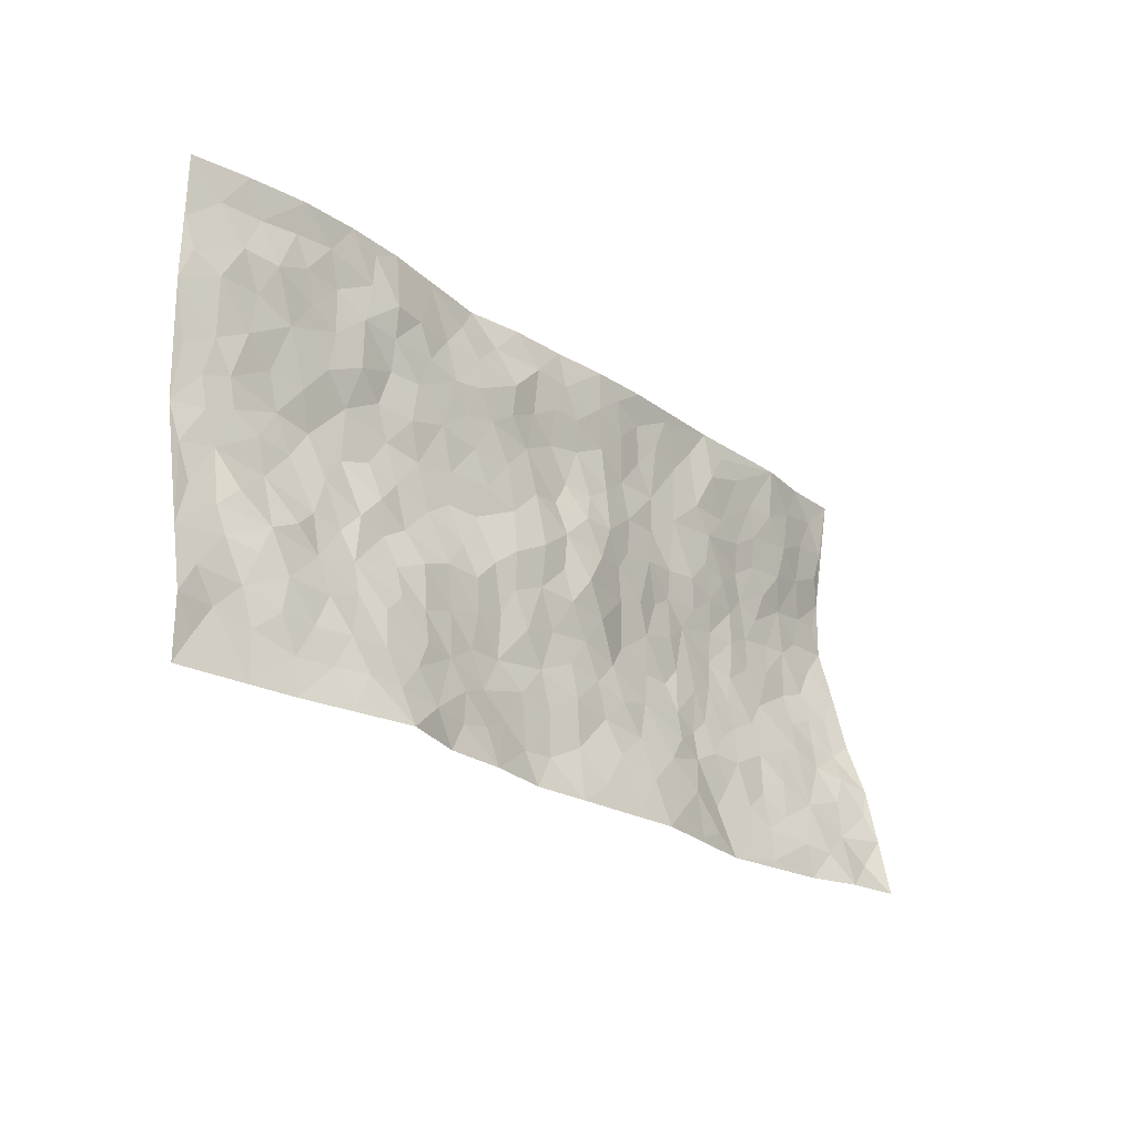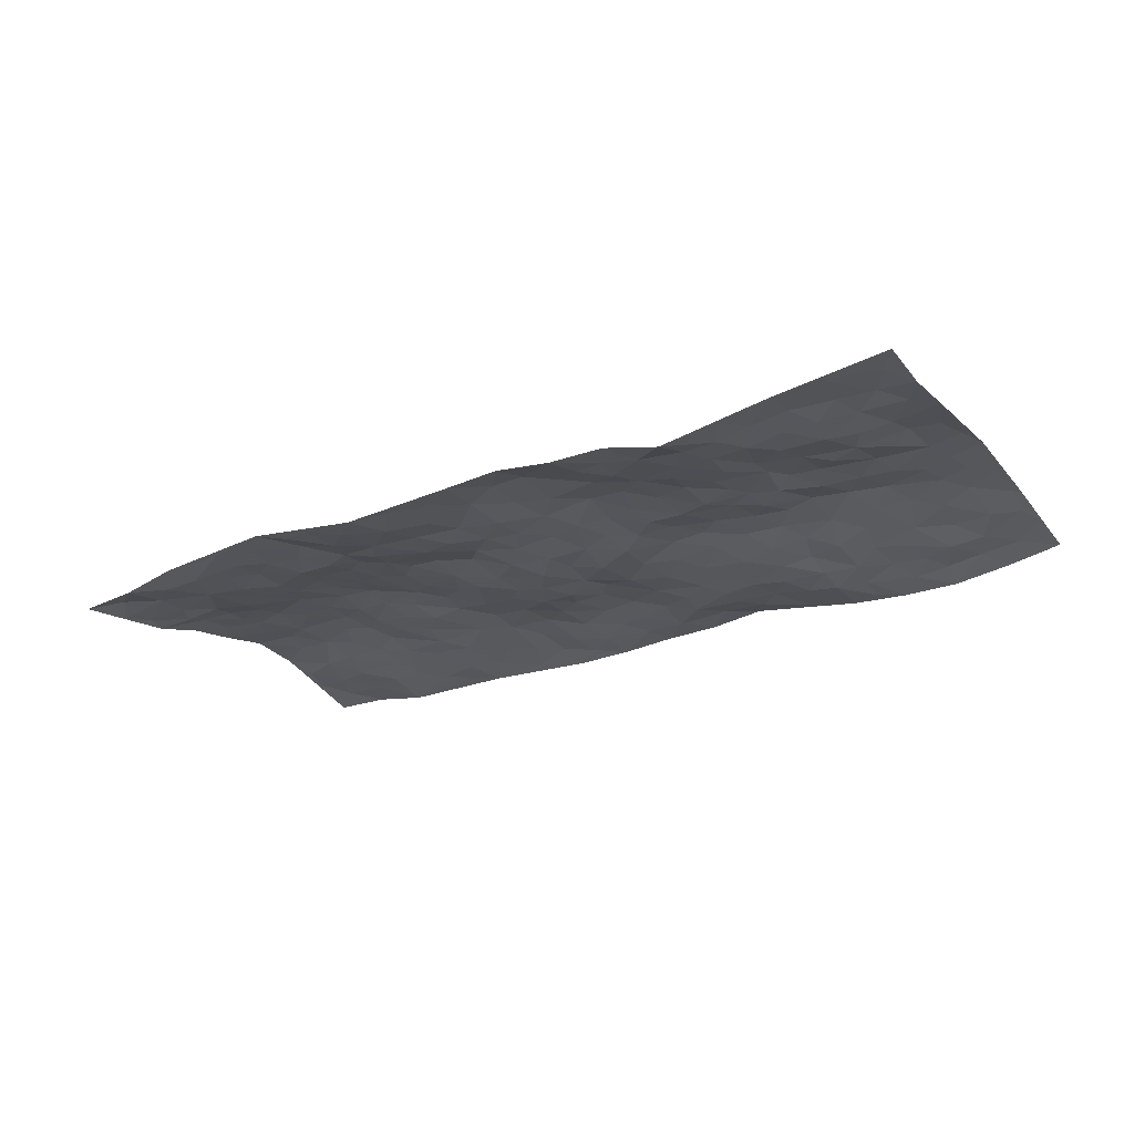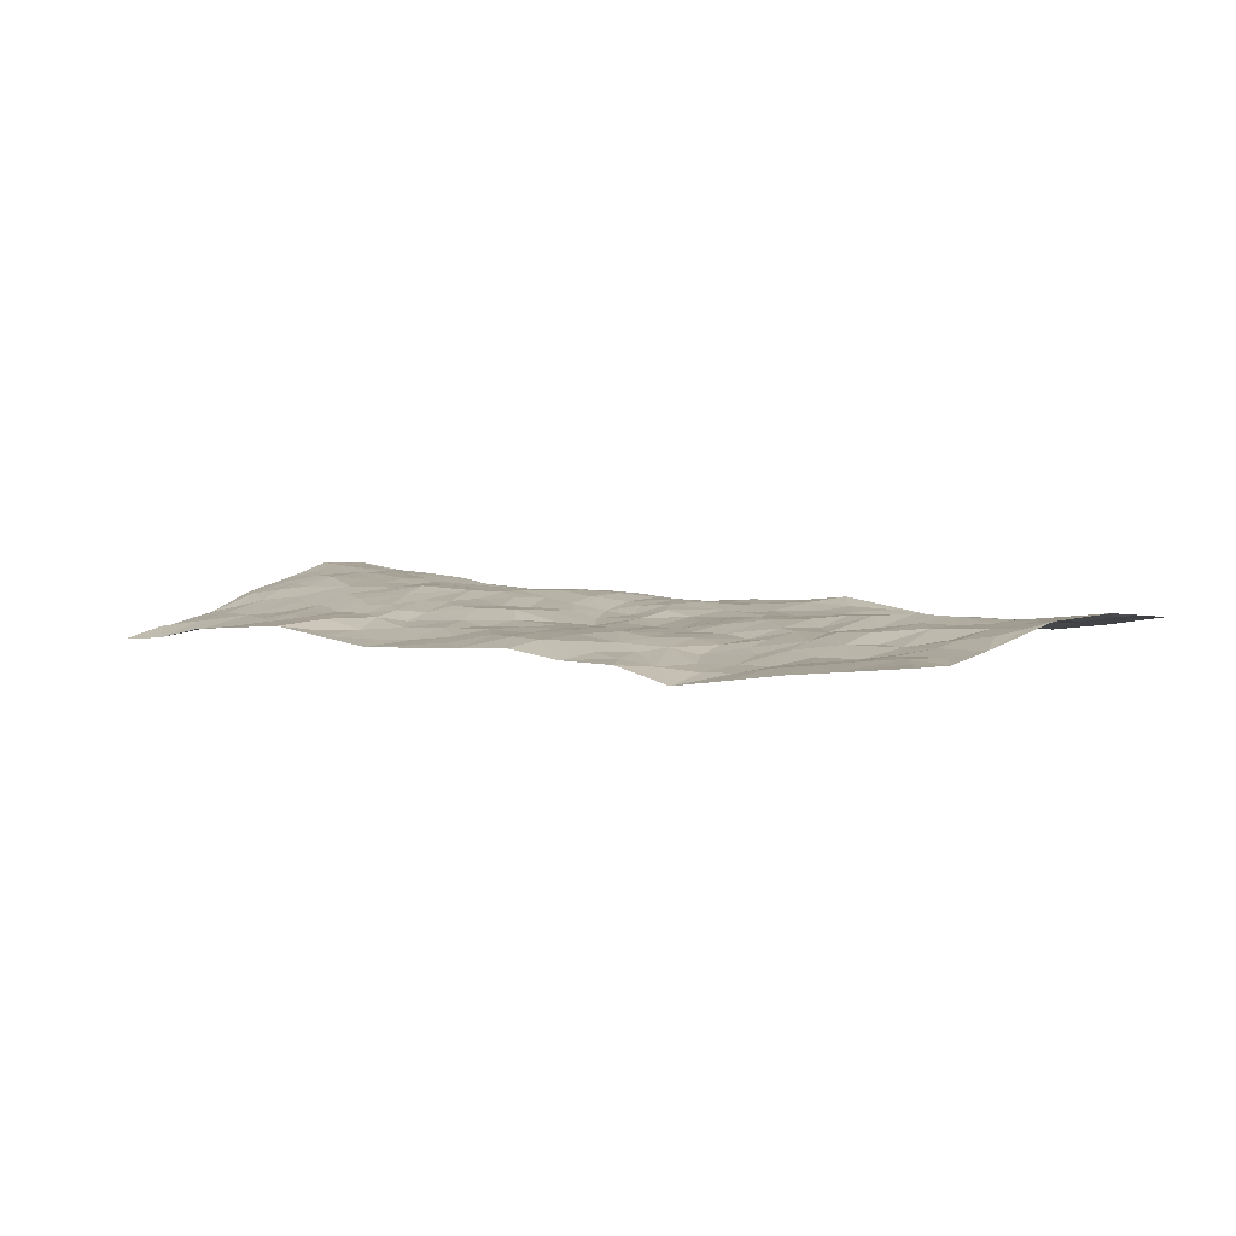
<metadata>
{"format":"obj","ext":"obj","renderer":"f3d","projection":"perspective","resolution":1024,"background":"white","views":[{"elev":-27.5,"azim":130.8,"up":"+Y"},{"elev":-24.9,"azim":27.6,"up":"+Z"},{"elev":5.4,"azim":34.8,"up":"+Z"}]}
</metadata>
<code>
v -1.022 0.07865 -0.08495
v -0.9746 1.054 -0.004761
v 0.9418 -0.03305 -0.006108
v 0.9932 0.9559 0.003815
v -0.8192 0.4465 0.0154
v -0.9964 0.5649 0.0201
v -0.8828 0.4158 0.007319
v -0.0395 0.01613 -0.03893
v -1.008 0.3237 -0.04399
v -0.9488 0.401 -0.003182
v -0.7789 0.05873 -0.04741
v -1.015 0.2005 -0.06507
v -0.7375 0.3444 -0.006509
v -0.8991 0.06936 -0.07334
v -0.8691 0.3481 -0.0107
v -0.5328 0.04108 -0.02583
v -0.9906 0.2598 -0.04838
v -0.3273 0.1967 -0.03044
v -0.8026 0.3775 -0.003398
v -0.8997 0.1848 -0.04688
v -0.9647 0.1332 -0.05752
v -0.8348 0.1263 -0.05619
v -0.709 0.1787 -0.03044
v -0.7627 0.1313 -0.04736
v -0.9057 0.272 -0.03547
v -0.9381 0.3371 -0.02823
v -0.8028 0.2354 -0.03207
v -0.7235 0.2622 -0.02363
v -0.8823 0.5442 0.03231
v -1.003 0.4427 -0.004555
v -0.7299 1.04 -0.02428
v -0.567 0.2642 -0.01538
v 0.23 0.1577 -0.02353
v -0.9838 0.8105 0.04284
v -0.3879 0.4236 0.005148
v -0.7874 0.8013 0.01254
v -0.8019 0.879 0.0005332
v -0.6 0.4832 0.02047
v -0.6109 0.6474 0.02322
v -0.483 1.032 -0.01829
v -0.9646 0.7472 0.04505
v -0.6747 0.6073 0.03011
v -0.3938 0.7833 0.006477
v -0.5366 0.3186 -0.002196
v -0.4899 0.2624 -0.01418
v -0.5289 0.2014 -0.01518
v -0.4572 0.6692 0.007431
v -0.378 0.5897 0.01403
v 0.1497 0.478 -0.02931
v -0.365 0.2523 -0.02355
v -0.2198 0.6335 -0.006694
v -0.3837 0.6593 0.01272
v -0.3415 0.08956 -0.04486
v -0.6329 0.7526 0.02139
v -0.4272 0.228 -0.01635
v -0.8826 0.6736 0.0434
v -0.06062 0.363 -0.02359
v 0.03468 0.3496 -0.02138
v 0.2799 0.4483 -0.009715
v -0.1084 0.5681 -0.0284
v -0.1777 0.5764 -0.01468
v 0.0834 0.6368 -0.01987
v -0.6568 0.3911 0.009176
v -0.7616 0.623 0.03505
v -0.9545 0.8673 0.02394
v -0.5952 0.1731 -0.02297
v -0.4093 0.04661 -0.03895
v -0.814 0.5179 0.03288
v -0.6508 0.2193 -0.01843
v -0.6564 0.06642 -0.03635
v -0.2866 0.03143 -0.05274
v -0.6536 0.1365 -0.03164
v -0.5867 0.09655 -0.02769
v -0.4724 0.07434 -0.03231
v -0.4879 0.1404 -0.01643
v -0.899 0.7422 0.03977
v -0.9712 0.9316 0.01804
v -0.753 0.5579 0.0298
v 0.009077 1.009 -0.01278
v -0.8106 0.7273 0.03359
v -0.5874 0.3559 0.004914
v -0.5299 0.4978 0.02622
v -0.005236 0.5823 -0.02362
v -0.06545 0.4974 -0.03485
v -0.01569 0.4315 -0.03001
v -0.1581 0.149 -0.03417
v -0.5772 0.7093 0.01474
v -0.9294 0.6207 0.0407
v -0.7393 0.7385 0.02209
v -0.4751 0.3321 0.0002083
v -0.6592 0.3144 -0.008492
v -0.508 0.7235 0.008642
v -0.1887 0.5061 -0.01073
v -0.2804 0.4616 -0.00323
v -0.6559 0.6928 0.02792
v -0.04485 0.1305 -0.02236
v -0.4295 0.5424 0.0185
v -0.3703 0.3188 -0.01008
v -0.2557 0.5282 -0.008476
v -0.2 0.4036 -0.001565
v -0.991 0.6863 0.04897
v -0.7156 0.6696 0.02989
v -0.8262 0.6318 0.03662
v -0.3998 0.1441 -0.03419
v -0.5355 0.5706 0.02371
v -0.7037 0.4525 0.02093
v -0.1535 0.3439 -0.01683
v -0.1774 0.2707 -0.02575
v -0.5284 0.6484 0.01453
v 0.1052 0.7344 -0.0121
v -0.03245 0.2281 -0.02654
v -0.09909 0.2901 -0.0234
v -0.02036 0.3011 -0.02312
v -0.4519 0.3976 0.005159
v -0.2286 0.2076 -0.02578
v -0.6707 0.5325 0.02547
v -0.5782 0.421 0.01435
v -0.5131 0.4279 0.01506
v -0.3208 0.5516 0.00581
v -0.2812 0.3753 -0.0007339
v -0.3721 0.4968 0.005752
v -0.2537 0.2961 -0.01831
v -0.1111 0.4288 -0.02572
v -0.6091 0.573 0.02154
v -0.1225 0.2162 -0.02342
v -0.25 0.1206 -0.04455
v -0.4272 0.2912 -0.006431
v -0.9479 0.4994 0.0157
v -0.8885 0.4786 0.01744
v 0.07354 0.4307 -0.02666
v 0.182 0.2397 -0.01227
v 0.0683 0.5246 -0.03213
v 0.003696 0.4986 -0.02529
v 0.1459 0.3971 -0.02265
v 0.7792 0.4692 0.01436
v 0.2017 0.4354 -0.02032
v 0.2432 0.3131 -0.01855
v 0.1488 0.5711 -0.01996
v 0.1328 1.002 -0.008758
v -0.302 0.6465 0.002612
v 0.4299 0.8685 -0.02602
v 0.5021 0.9833 -0.02764
v -0.2155 0.8026 0.005013
v -0.05531 0.8771 -0.009875
v -0.345 0.3767 0.001069
v -0.4713 0.6 0.01744
v -0.1113 0.07126 -0.03706
v -0.1978 0.04622 -0.04544
v 0.08462 0.009022 -0.03054
v 0.01643 0.8696 -0.01032
v -0.02183 0.7109 -0.004426
v 0.394 0.1916 -0.03886
v 0.3177 0.2866 -0.02061
v 0.5787 0.5085 0.018
v 0.5128 0.5325 0.01395
v 0.4251 0.1294 -0.0477
v 0.497 0.2178 -0.03508
v 0.3945 0.3558 -0.02435
v 0.01444 0.6498 -0.01035
v -0.06789 0.6424 -0.02433
v -0.1507 0.748 -0.006727
v -0.09208 0.7085 -0.01079
v -0.06071 0.8047 -0.001626
v -0.1454 0.6518 -0.02022
v 0.01982 0.7843 -0.00151
v 0.2559 0.994 0.006066
v -0.01286 0.9377 -0.01379
v -0.2676 0.8704 0.002073
v -0.196 0.8996 -0.01041
v -0.3176 0.8076 0.007364
v -0.2365 1.018 -0.02786
v -0.2332 0.7192 0.001534
v -0.323 0.7274 0.01121
v -0.1388 0.8468 -0.004196
v -0.1131 1.014 -0.02319
v 0.2159 0.7455 -0.0193
v 0.1673 0.6695 -0.01896
v 0.3174 0.5897 -0.008168
v 0.2466 0.5217 -0.008357
v 0.2603 0.6636 -0.0166
v 0.4234 0.7328 -0.01892
v 0.3514 0.6755 -0.01667
v 0.2836 0.7295 -0.0183
v 0.07463 0.9359 -0.01434
v 0.08047 0.8296 -0.008434
v 0.148 0.861 -0.021
v 0.2543 0.8704 -0.01692
v 0.3224 0.7876 -0.02152
v 0.2223 0.5954 -0.01628
v -0.8822 0.92 0.01027
v -0.6841 0.859 0.00207
v -0.8733 0.8279 0.02156
v -0.8513 1.049 -0.005264
v -0.9187 0.9941 0.007864
v -0.8091 0.9688 -0.006242
v -0.7329 0.9285 -0.01049
v -0.6025 0.967 -0.01516
v -0.6613 0.9267 -0.007311
v -0.692 0.7901 0.01562
v -0.5616 0.851 0.0006544
v -0.6248 0.8212 0.007747
v -0.5087 0.9346 -0.01659
v -0.3896 0.9076 -0.001568
v -0.5407 0.9955 -0.01795
v -0.4657 0.8481 -0.003523
v -0.439 0.9678 -0.00809
v -0.3393 0.9989 -0.01816
v -0.5152 0.7954 0.002636
v -0.3171 0.9269 -0.007832
v -0.2532 0.9534 -0.008961
v 0.1557 0.7874 -0.01882
v 0.2553 0.8016 -0.02297
v 0.195 0.9326 -0.005166
v 0.3953 0.8023 -0.02284
v 0.3427 0.8736 -0.01361
v 0.3922 0.9723 -0.01442
v 0.2963 0.9323 -0.008214
v 0.451 0.9352 -0.02438
v 0.3654 0.4859 0.001177
v 0.3117 0.5241 0.0003109
v 0.4748 0.5918 0.009019
v 0.4271 0.653 -0.009767
v 0.396 0.5791 0.00268
v 0.3251 0.187 -0.02931
v 0.4605 0.3254 -0.01793
v 0.4464 0.5112 0.005698
v 0.3275 0.3843 -0.02025
v -0.1186 0.9301 -0.01727
v -0.1765 0.9761 -0.01865
v 0.2894 0.1321 -0.03529
v 0.5756 0.001974 -0.05269
v 0.1781 0.336 -0.0158
v 0.251 0.384 -0.0214
v 0.5587 0.2335 -0.02406
v 0.7495 0.9676 -0.03604
v 0.9558 0.2159 0.000625
v 0.4948 0.7968 -0.02463
v 0.7047 0.4635 0.01484
v 0.4873 0.7335 -0.008765
v 0.967 0.4632 0.03194
v 0.6468 0.2754 -0.01228
v 0.4948 0.4564 -0.005882
v 0.7568 0.2875 -0.01224
v 0.5445 0.4014 -0.006331
v 0.4533 -0.00248 -0.07307
v 0.06305 0.2598 -0.01754
v 0.4722 0.06967 -0.05487
v 0.1107 0.3244 -0.02373
v 0.3921 0.2611 -0.02704
v 0.8503 0.2359 -0.002975
v 0.6266 0.4434 0.003033
v 0.5455 0.07129 -0.05098
v 0.432 0.4166 -0.006083
v 0.5879 0.3547 -0.00105
v 0.2605 0.2315 -0.0184
v 0.4544 0.2634 -0.02814
v 0.2305 0.07956 -0.03482
v 0.3315 -0.0005223 -0.04441
v 0.2078 0.004504 -0.04448
v 0.1688 0.1168 -0.02069
v 0.03658 0.1787 -0.01654
v 0.1154 0.1946 -0.01687
v 0.5836 0.1342 -0.04246
v 0.7609 0.396 0.01369
v 0.7233 0.1999 -0.02735
v 0.6174 0.06499 -0.03729
v 0.6507 0.3647 0.002039
v 0.6978 0.3189 -0.0121
v 0.8651 0.295 0.007795
v 0.7361 0.5416 0.02279
v 0.6625 0.1274 -0.03098
v 0.7343 0.1276 -0.02619
v 0.8224 0.3394 0.0005396
v 0.9234 0.3151 0.01539
v 0.8714 0.4065 0.01802
v 0.5602 0.298 -0.01334
v 0.7881 0.08056 -0.01524
v 0.2984 0.06201 -0.0401
v 0.3772 0.06522 -0.05069
v 0.03557 0.08602 -0.01749
v 0.1081 0.07718 -0.01845
v 0.9768 0.7116 0.02886
v 0.698 0.05845 -0.02695
v 0.6294 0.1994 -0.02912
v 0.9455 0.389 0.02309
v 0.8957 0.4756 0.02153
v 0.785 0.2257 -0.01699
v 0.5034 0.1389 -0.046
v 0.6967 -0.01907 -0.03517
v 0.4847 0.3827 -0.007068
v 0.9059 0.03154 -0.007511
v 0.948 0.09175 -0.01281
v 0.8118 0.1538 -0.01153
v 0.8675 0.09488 -0.00731
v 0.7925 -0.01696 -0.02324
v 0.9104 0.1565 -0.008275
v 0.6555 0.5341 0.02492
v 0.6859 0.6085 0.01074
v 0.5791 0.6186 0.01273
v 0.8234 0.6604 0.009517
v 0.6327 0.7493 -0.009141
v 0.9504 0.5885 0.02899
v 0.7622 0.6142 0.01677
v 0.8476 0.5637 0.02095
v 0.7339 0.7167 0.0005601
v 0.8358 0.4998 0.0186
v 0.9078 0.5398 0.02438
v 0.8873 0.626 0.02199
v 0.6375 0.6705 0.001189
v 0.5641 0.7046 -0.01133
v 0.5049 0.6607 0.003409
v 0.8606 0.8178 -0.005268
v 0.72 0.8435 -0.01789
v 0.8143 0.7458 0.002891
v 0.8999 0.7419 0.005799
v 0.7876 0.8126 -0.01673
v 0.9822 0.8339 0.01564
v 0.6978 0.7764 -0.01128
v 0.9576 0.7729 0.01513
v 0.7528 0.9022 -0.0193
v 0.8714 0.9626 -0.01835
v 0.6261 0.9762 -0.03548
v 0.8315 0.8926 -0.01016
v 0.9177 0.8903 0.0006201
v 0.6724 0.9093 -0.02711
v 0.5651 0.8823 -0.02872
v 0.4984 0.8658 -0.03474
v 0.5624 0.9511 -0.03205
v 0.574 0.802 -0.02379
v 0.6428 0.8378 -0.01683
f 29 6 128
f 12 21 20
f 26 10 9
f 55 45 46
f 27 19 15
f 26 9 17
f 101 6 88
f 12 1 21
f 7 15 19
f 125 86 96
f 84 123 85
f 129 29 128
f 25 27 15
f 12 20 17
f 73 75 66
f 22 14 11
f 26 17 25
f 9 12 17
f 25 15 26
f 5 129 7
f 52 146 48
f 55 18 50
f 7 19 5
f 20 27 25
f 124 82 105
f 41 76 34
f 20 14 22
f 14 20 21
f 14 21 1
f 24 22 11
f 24 27 22
f 72 66 69
f 69 32 91
f 70 24 11
f 24 23 27
f 17 20 25
f 27 20 22
f 10 15 7
f 10 26 15
f 23 28 27
f 27 13 19
f 28 23 69
f 13 27 28
f 119 121 94
f 10 7 129
f 6 30 128
f 9 10 30
f 36 192 80
f 80 102 89
f 118 81 44
f 64 103 78
f 115 126 86
f 45 32 46
f 91 63 13
f 129 68 29
f 95 87 54
f 95 54 199
f 202 40 204
f 82 97 105
f 29 88 6
f 18 55 104
f 148 126 71
f 38 82 124
f 50 18 122
f 117 82 38
f 5 19 106
f 82 117 118
f 80 64 102
f 127 45 55
f 194 77 190
f 98 35 114
f 39 124 105
f 127 50 98
f 106 19 13
f 66 75 46
f 39 95 42
f 63 117 38
f 95 89 102
f 101 56 76
f 51 140 99
f 18 53 126
f 62 83 132
f 45 127 90
f 112 113 57
f 103 29 68
f 130 85 58
f 109 39 105
f 35 94 121
f 113 246 58
f 151 165 163
f 120 100 94
f 114 127 98
f 192 190 65
f 95 39 87
f 36 191 37
f 67 104 74
f 56 101 88
f 13 63 106
f 192 34 76
f 268 241 243
f 108 115 125
f 93 84 60
f 133 84 85
f 156 288 157
f 101 76 41
f 80 103 64
f 105 97 146
f 99 61 51
f 92 109 47
f 125 96 111
f 158 227 153
f 75 104 55
f 69 66 32
f 81 91 32
f 106 78 68
f 42 64 78
f 77 34 65
f 24 70 72
f 75 73 16
f 16 71 67
f 2 34 77
f 13 28 91
f 103 56 88
f 56 80 76
f 72 69 23
f 11 16 70
f 16 73 70
f 16 67 74
f 115 18 126
f 24 72 23
f 73 72 70
f 16 74 75
f 72 73 66
f 32 45 44
f 84 83 60
f 66 46 32
f 78 106 116
f 117 63 81
f 67 53 104
f 103 68 78
f 69 91 28
f 36 80 89
f 106 38 116
f 106 68 5
f 81 118 117
f 62 132 138
f 32 44 81
f 53 67 71
f 57 58 85
f 123 100 107
f 93 60 61
f 33 230 224
f 8 96 147
f 132 133 130
f 140 48 119
f 93 100 123
f 122 98 50
f 164 60 160
f 53 71 126
f 125 112 108
f 193 194 195
f 75 55 46
f 63 91 81
f 56 103 80
f 196 198 31
f 18 104 53
f 121 48 97
f 38 106 63
f 118 97 82
f 97 35 121
f 51 172 140
f 130 134 49
f 87 39 109
f 288 252 263
f 97 114 35
f 47 43 92
f 57 113 58
f 248 130 58
f 34 101 41
f 114 90 127
f 116 124 42
f 145 94 35
f 118 114 97
f 167 79 175
f 98 145 35
f 85 123 57
f 43 47 52
f 199 36 89
f 42 78 116
f 159 83 62
f 88 29 103
f 74 104 75
f 118 44 90
f 173 140 172
f 42 95 102
f 190 192 37
f 65 190 77
f 89 95 199
f 125 111 112
f 92 87 109
f 18 115 122
f 177 180 176
f 112 57 107
f 109 105 146
f 93 94 100
f 285 286 275
f 96 86 147
f 137 232 131
f 57 123 107
f 87 92 208
f 49 134 136
f 132 130 49
f 161 164 162
f 50 127 55
f 122 108 107
f 122 107 100
f 48 140 52
f 118 90 114
f 99 119 94
f 123 84 93
f 36 37 192
f 48 121 119
f 120 122 100
f 39 42 124
f 38 124 116
f 248 58 246
f 44 45 90
f 98 122 120
f 146 52 47
f 94 93 99
f 168 209 170
f 212 183 188
f 202 197 200
f 42 102 64
f 107 108 112
f 99 93 61
f 8 280 96
f 112 111 113
f 125 115 86
f 115 108 122
f 128 30 10
f 5 68 129
f 10 129 128
f 132 49 138
f 83 84 133
f 130 133 85
f 83 133 132
f 248 134 130
f 156 152 224
f 151 110 165
f 212 186 211
f 153 224 249
f 254 251 244
f 246 261 262
f 225 158 249
f 49 136 179
f 185 184 150
f 214 188 181
f 181 188 182
f 161 163 174
f 143 170 172
f 110 211 185
f 184 79 167
f 174 228 169
f 62 110 159
f 163 150 144
f 210 169 229
f 170 143 168
f 176 211 110
f 98 120 145
f 94 145 120
f 48 146 97
f 109 146 47
f 148 86 126
f 147 86 148
f 71 8 148
f 8 147 148
f 244 276 254
f 232 136 134
f 174 143 161
f 60 83 160
f 163 162 151
f 159 160 83
f 261 281 262
f 259 281 149
f 219 220 59
f 246 113 111
f 33 255 131
f 157 256 152
f 137 255 153
f 230 278 279
f 262 260 33
f 154 155 242
f 131 255 137
f 248 131 232
f 281 280 149
f 259 258 278
f 220 179 59
f 159 151 160
f 162 160 151
f 164 61 60
f 228 174 144
f 144 174 163
f 159 110 151
f 161 172 164
f 186 184 185
f 161 162 163
f 61 164 51
f 160 162 164
f 187 217 213
f 150 163 165
f 205 202 200
f 79 184 139
f 170 43 173
f 174 169 143
f 161 143 172
f 167 144 150
f 176 180 183
f 172 170 173
f 223 226 221
f 185 150 165
f 99 140 119
f 207 206 203
f 172 51 164
f 43 52 173
f 173 52 140
f 167 175 228
f 228 229 169
f 210 168 169
f 177 110 62
f 189 138 179
f 62 138 177
f 136 232 233
f 181 182 222
f 150 184 167
f 178 180 189
f 49 179 138
f 177 138 189
f 180 178 182
f 178 179 220
f 307 308 304
f 222 223 221
f 215 187 188
f 176 183 212
f 187 213 186
f 214 215 188
f 185 211 186
f 237 181 239
f 182 188 183
f 110 185 165
f 216 215 141
f 211 176 212
f 182 183 180
f 176 110 177
f 213 184 186
f 178 189 179
f 177 189 180
f 195 190 37
f 197 198 200
f 195 194 190
f 34 192 65
f 80 192 76
f 37 196 195
f 194 2 77
f 193 2 194
f 196 37 191
f 31 193 195
f 198 196 191
f 31 195 196
f 199 201 191
f 197 204 31
f 198 191 201
f 31 198 197
f 201 199 54
f 36 199 191
f 54 208 201
f 208 43 205
f 208 54 87
f 198 201 200
f 206 205 203
f 43 170 203
f 210 207 209
f 40 202 206
f 31 204 40
f 197 202 204
f 208 205 200
f 43 203 205
f 205 206 202
f 203 209 207
f 171 40 207
f 40 206 207
f 208 200 201
f 43 208 92
f 170 209 203
f 168 143 169
f 207 210 171
f 168 210 209
f 188 187 212
f 212 187 186
f 166 139 213
f 184 213 139
f 237 214 181
f 215 214 141
f 216 141 218
f 213 217 166
f 142 166 216
f 217 216 166
f 187 215 217
f 216 217 215
f 237 141 214
f 142 216 218
f 223 222 182
f 179 136 59
f 223 220 219
f 267 238 251
f 237 327 141
f 223 182 178
f 158 290 253
f 220 223 178
f 59 233 227
f 233 59 136
f 248 246 131
f 153 249 158
f 251 254 267
f 223 219 226
f 111 261 246
f 297 251 238
f 276 256 157
f 167 228 144
f 229 228 175
f 175 171 229
f 229 171 210
f 260 257 33
f 265 271 272
f 266 289 283
f 269 243 250
f 249 224 152
f 266 283 271
f 227 233 137
f 253 227 158
f 325 313 320
f 135 264 275
f 310 329 239
f 270 298 297
f 249 256 225
f 275 273 269
f 311 222 221
f 155 154 299
f 234 276 157
f 310 311 299
f 222 239 181
f 221 226 155
f 266 263 252
f 242 290 244
f 264 273 275
f 273 264 243
f 242 244 154
f 276 290 225
f 288 234 157
f 240 282 302
f 275 286 306
f 225 290 158
f 234 263 284
f 241 254 276
f 233 232 137
f 137 153 227
f 264 135 238
f 244 251 154
f 260 259 257
f 227 253 219
f 33 224 255
f 154 297 299
f 240 302 307
f 297 154 251
f 264 268 243
f 253 226 219
f 271 284 263
f 277 294 293
f 290 242 253
f 241 234 284
f 59 227 219
f 242 155 226
f 252 245 231
f 157 152 156
f 257 230 33
f 152 256 249
f 278 230 257
f 262 33 131
f 224 153 255
f 259 278 257
f 134 248 232
f 230 279 224
f 96 261 111
f 261 96 280
f 280 281 261
f 246 262 131
f 252 247 245
f 268 267 241
f 283 277 272
f 288 247 252
f 275 274 285
f 295 291 294
f 267 268 264
f 263 234 288
f 309 310 299
f 290 276 244
f 283 272 271
f 267 254 241
f 265 243 241
f 236 240 285
f 297 238 270
f 303 305 298
f 241 276 234
f 221 155 299
f 272 277 293
f 250 243 287
f 286 285 240
f 284 271 265
f 271 263 266
f 295 3 291
f 225 256 276
f 241 284 265
f 289 266 231
f 3 292 291
f 321 235 323
f 293 294 296
f 279 278 258
f 245 279 258
f 279 156 224
f 260 281 259
f 280 8 149
f 262 281 260
f 231 266 252
f 267 264 238
f 306 304 270
f 283 289 295
f 243 269 273
f 236 269 250
f 294 292 296
f 274 236 285
f 269 274 275
f 250 287 293
f 245 289 231
f 236 274 269
f 156 279 247
f 242 226 253
f 247 279 245
f 243 265 287
f 288 156 247
f 265 272 293
f 296 292 236
f 293 287 265
f 295 294 277
f 277 283 295
f 236 250 296
f 289 3 295
f 292 294 291
f 293 296 250
f 300 304 308
f 325 320 235
f 329 330 326
f 270 304 303
f 270 303 298
f 309 305 301
f 135 306 270
f 299 297 298
f 298 309 299
f 238 135 270
f 300 314 305
f 303 300 305
f 304 306 307
f 300 303 304
f 282 319 315
f 322 325 235
f 275 306 135
f 307 306 286
f 240 307 286
f 308 307 302
f 302 282 308
f 308 282 315
f 305 309 298
f 310 309 301
f 310 301 329
f 310 239 311
f 222 311 239
f 299 311 221
f 319 312 315
f 312 323 316
f 301 305 318
f 305 314 316
f 300 308 315
f 316 314 312
f 312 314 315
f 315 314 300
f 323 312 324
f 316 313 318
f 282 4 317
f 330 313 325
f 4 321 324
f 235 320 323
f 282 317 319
f 312 319 317
f 326 325 322
f 316 320 313
f 316 318 305
f 142 218 327
f 327 218 141
f 316 323 320
f 324 312 317
f 4 324 317
f 321 323 324
f 318 313 330
f 328 326 322
f 326 327 329
f 329 327 237
f 326 328 327
f 322 142 328
f 327 328 142
f 329 237 239
f 301 318 330
f 326 330 325
f 330 329 301

</code>
